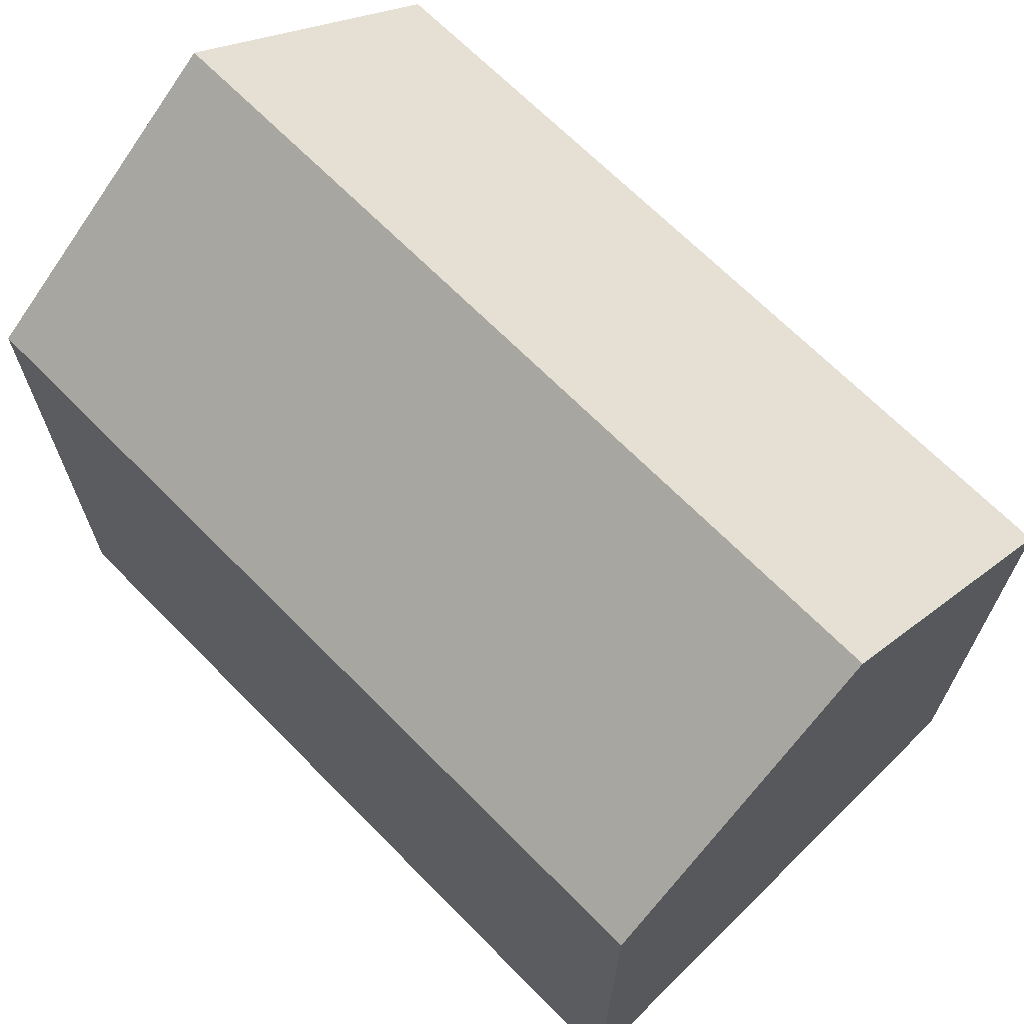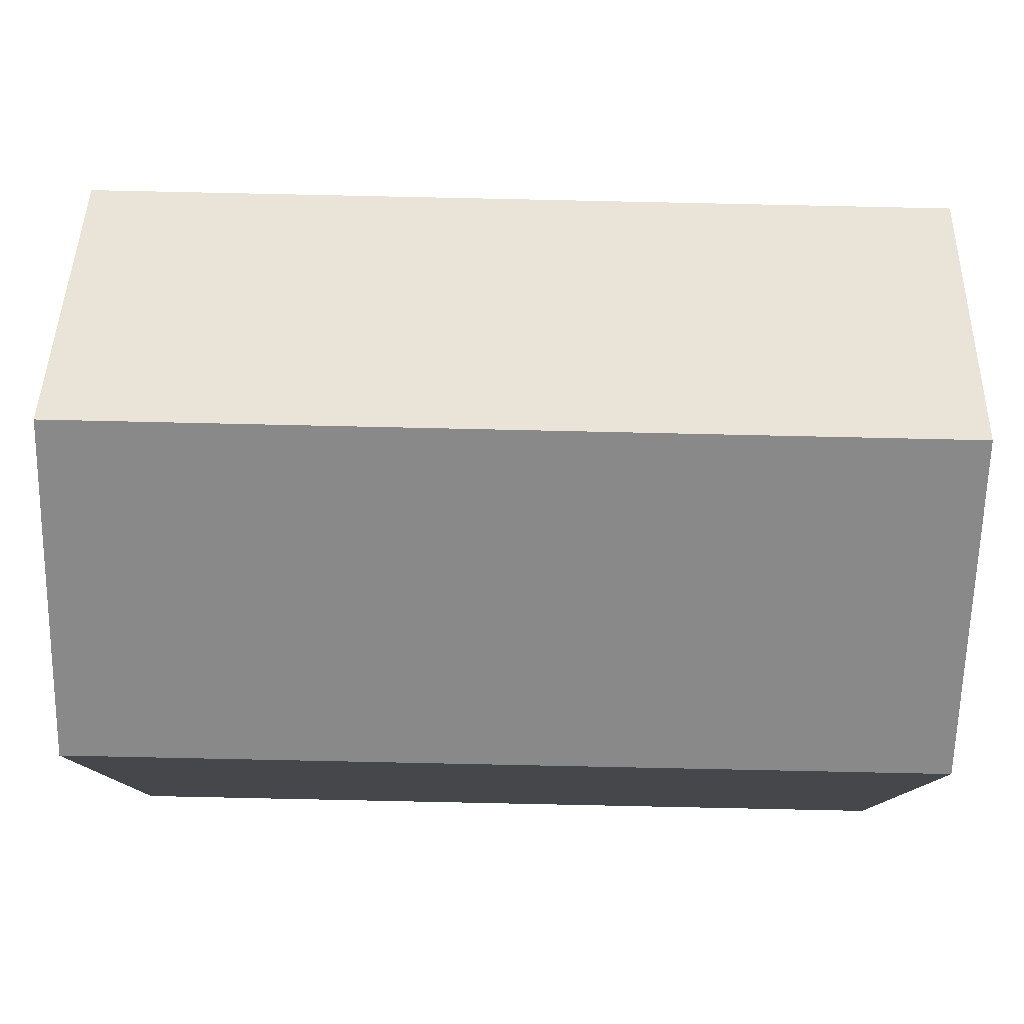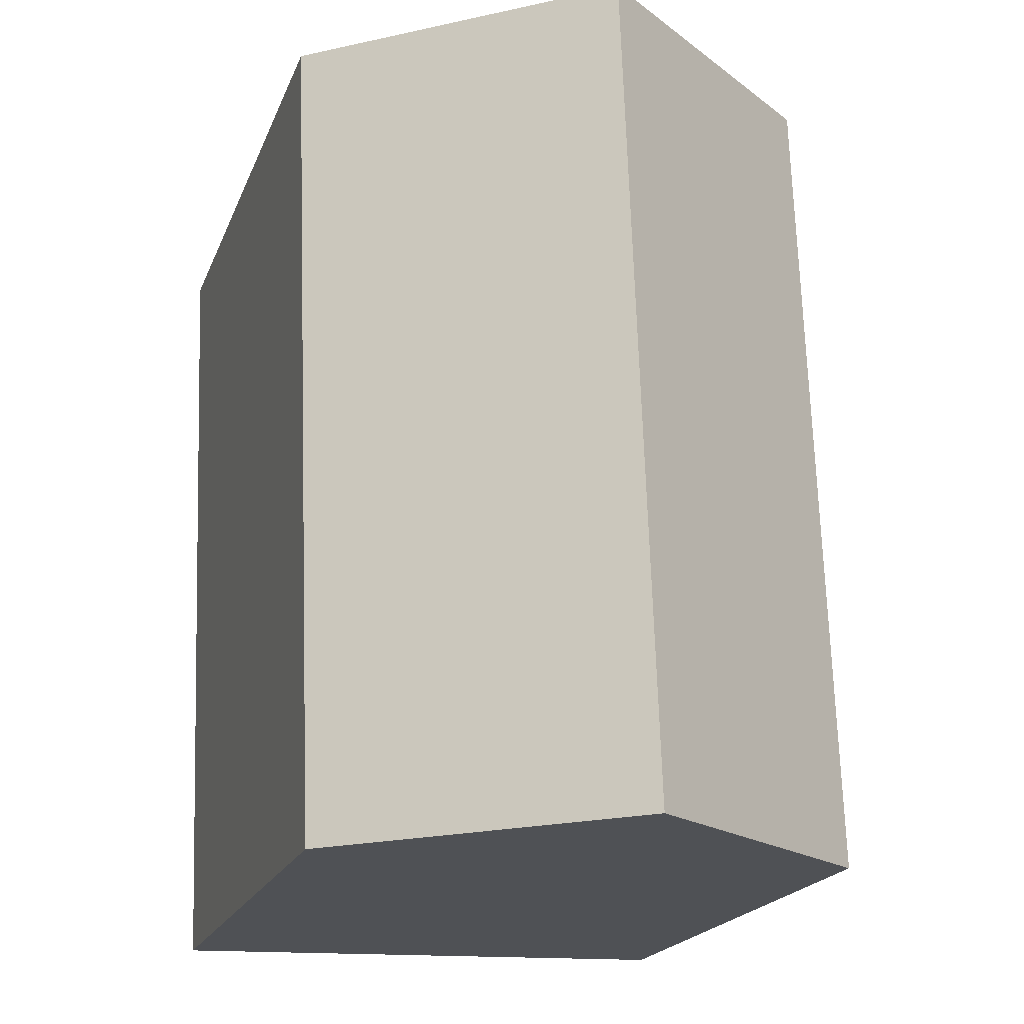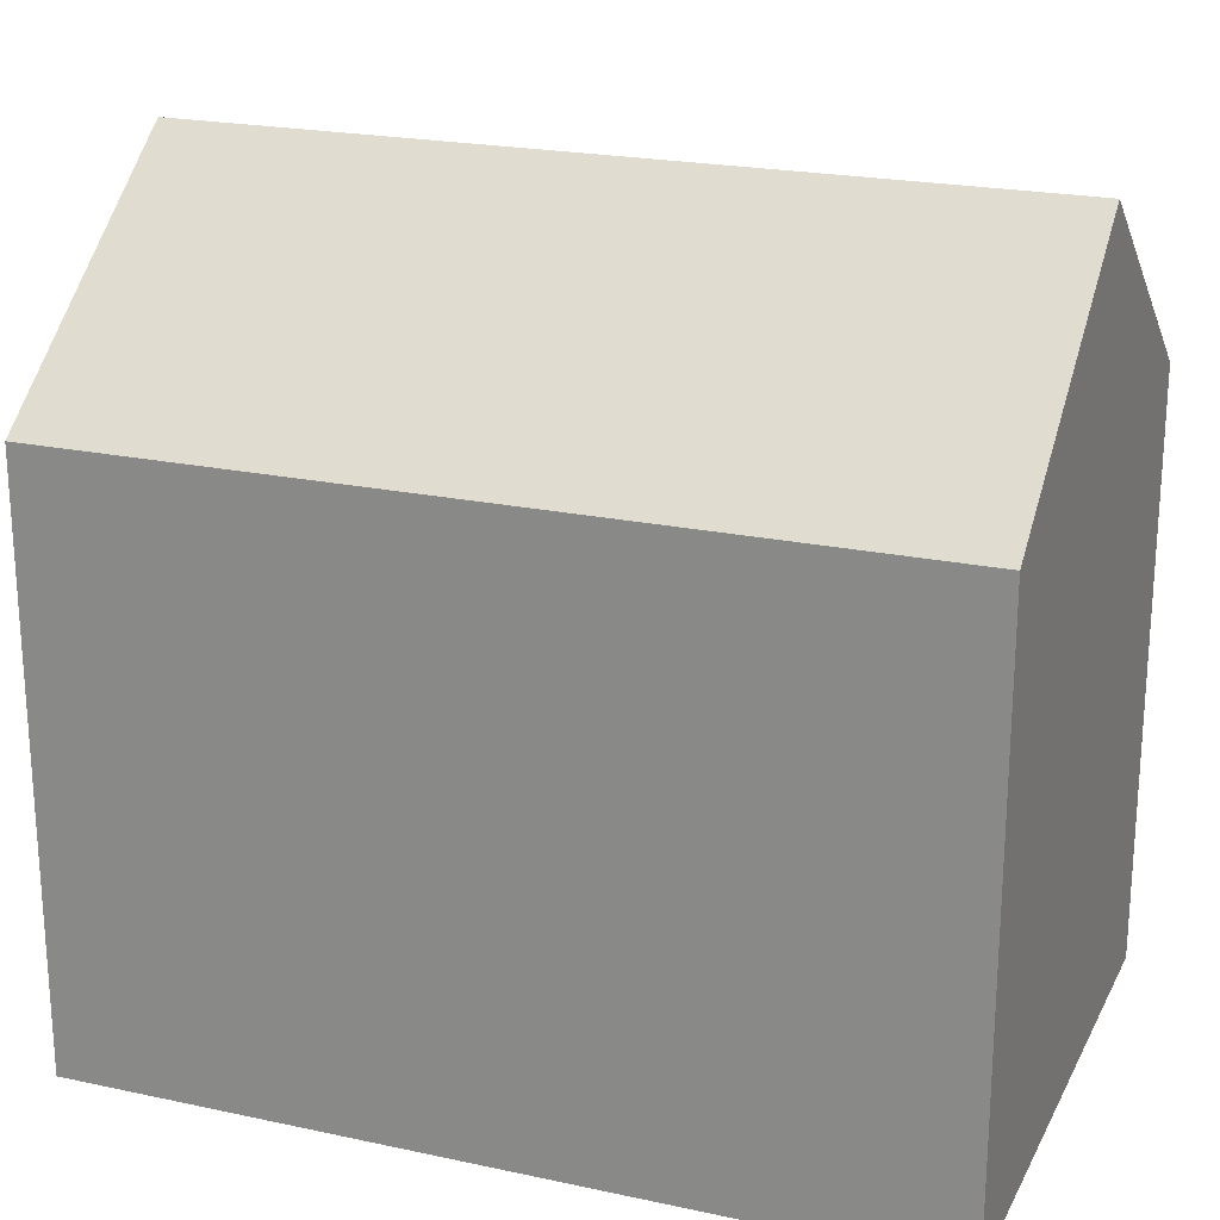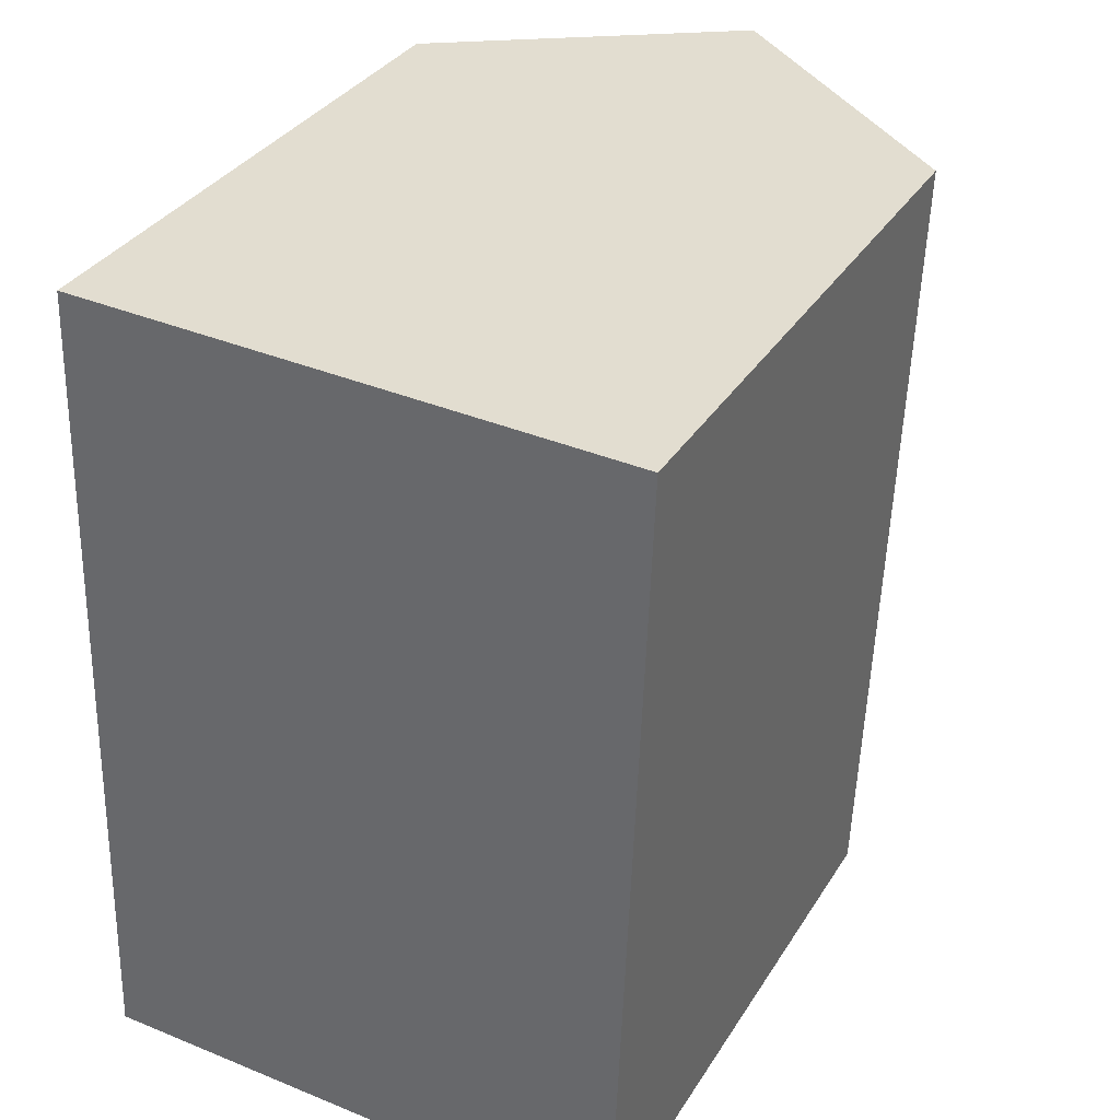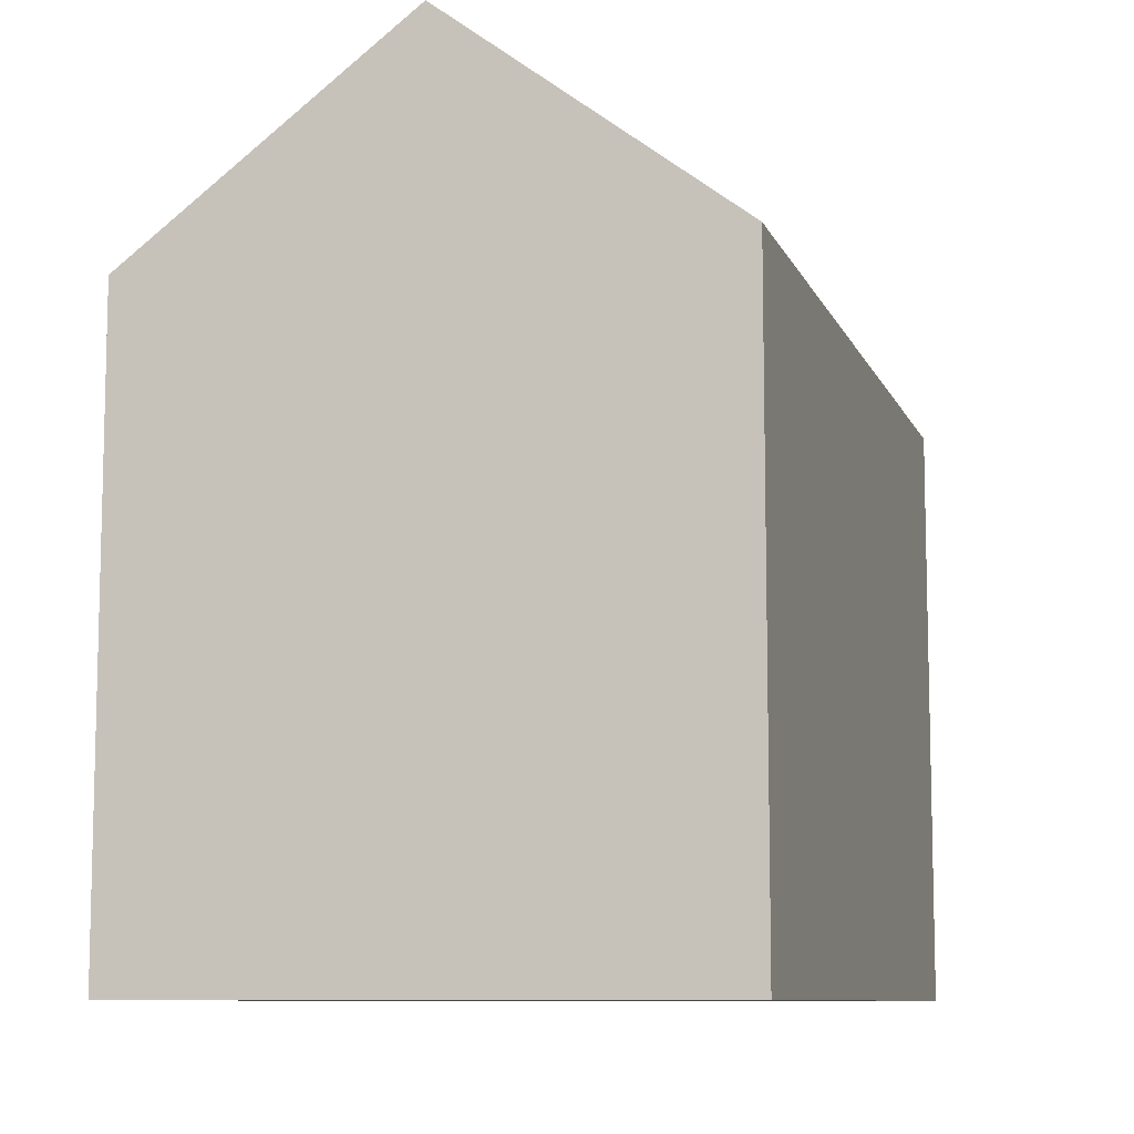
<metadata>
{"format":"obj","ext":"obj","renderer":"f3d","projection":"perspective","resolution":1024,"background":"white","views":[{"elev":68.1,"azim":-42.6,"up":"+Y"},{"elev":79.7,"azim":93.3,"up":"+Y"},{"elev":-20.1,"azim":162.6,"up":"+Z"},{"elev":21.7,"azim":112.8,"up":"+Y"},{"elev":34.0,"azim":27.5,"up":"+Z"},{"elev":-9.2,"azim":-162.1,"up":"+Y"}]}
</metadata>
<code>
v  10.3 11.06 -0.289
v  5.709 14.96 15.51
v  10.87 11.04 15.34
v  5.156 14.96 -0.145
v  0.218 11.05 6.18
v  0 11.05 6.767e-16
v  0.294 11.05 8.337
v  0.554 11.05 15.68
v  0 0 0
v  5.156 8.879e-18 -0.145
v  10.3 1.77e-17 -0.289
v  0.218 -3.784e-16 6.18
v  0.554 -9.602e-16 15.68
v  0.294 -5.105e-16 8.337
v  10.87 -9.39e-16 15.34
v  5.709 -9.497e-16 15.51
g defaultobject
f 1 2 3
f 2 1 4
f 5 4 6
f 4 5 2
f 2 5 7
f 2 7 8
f 1 6 4
f 6 1 9
f 9 1 10
f 10 1 11
f 9 5 6
f 5 9 7
f 7 9 8
f 8 9 12
f 8 12 13
f 13 12 14
f 8 3 2
f 3 8 13
f 3 13 15
f 15 13 16
f 3 11 1
f 11 3 15
f 14 16 13
f 16 14 15
f 15 14 11
f 11 14 12
f 11 12 9
f 11 9 10

</code>
